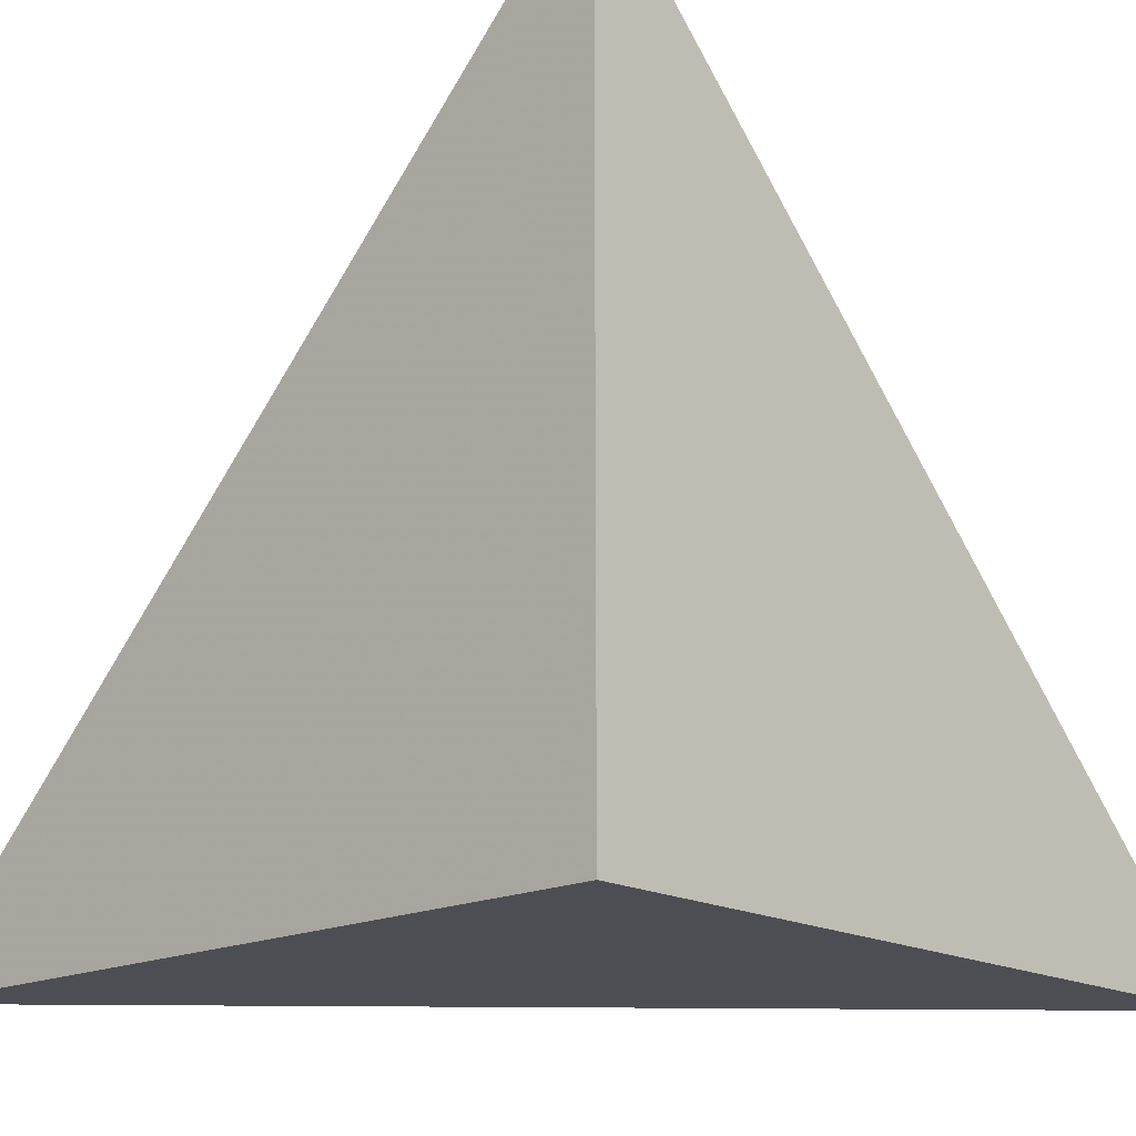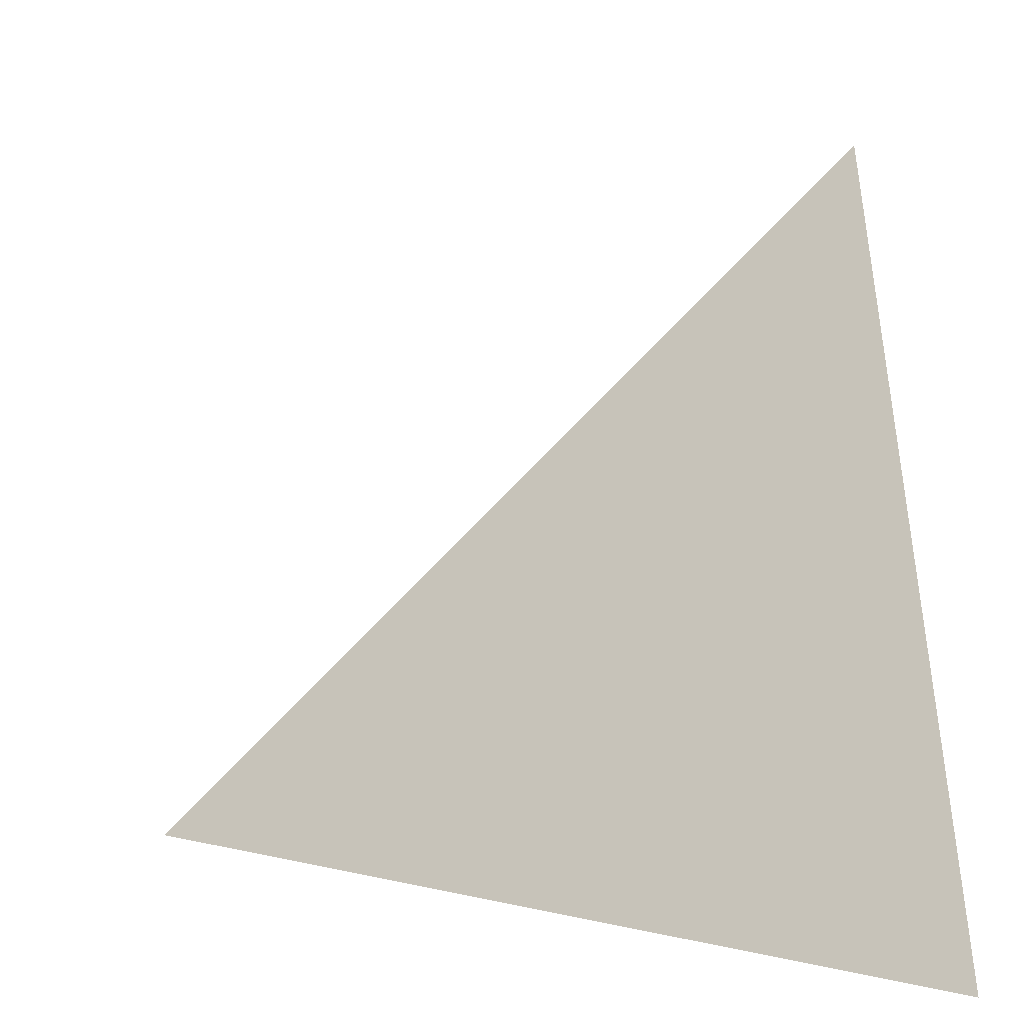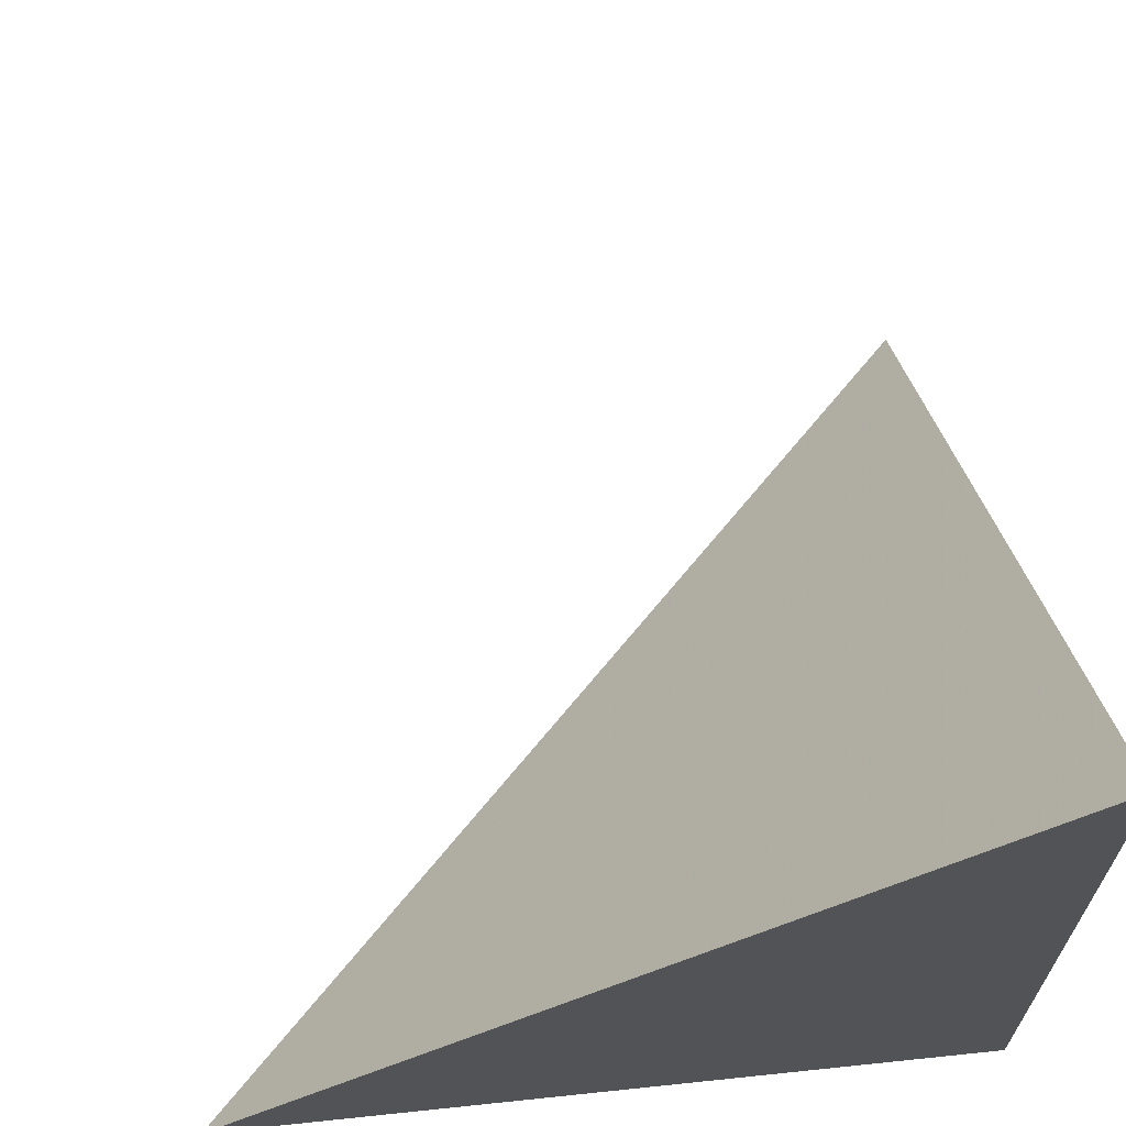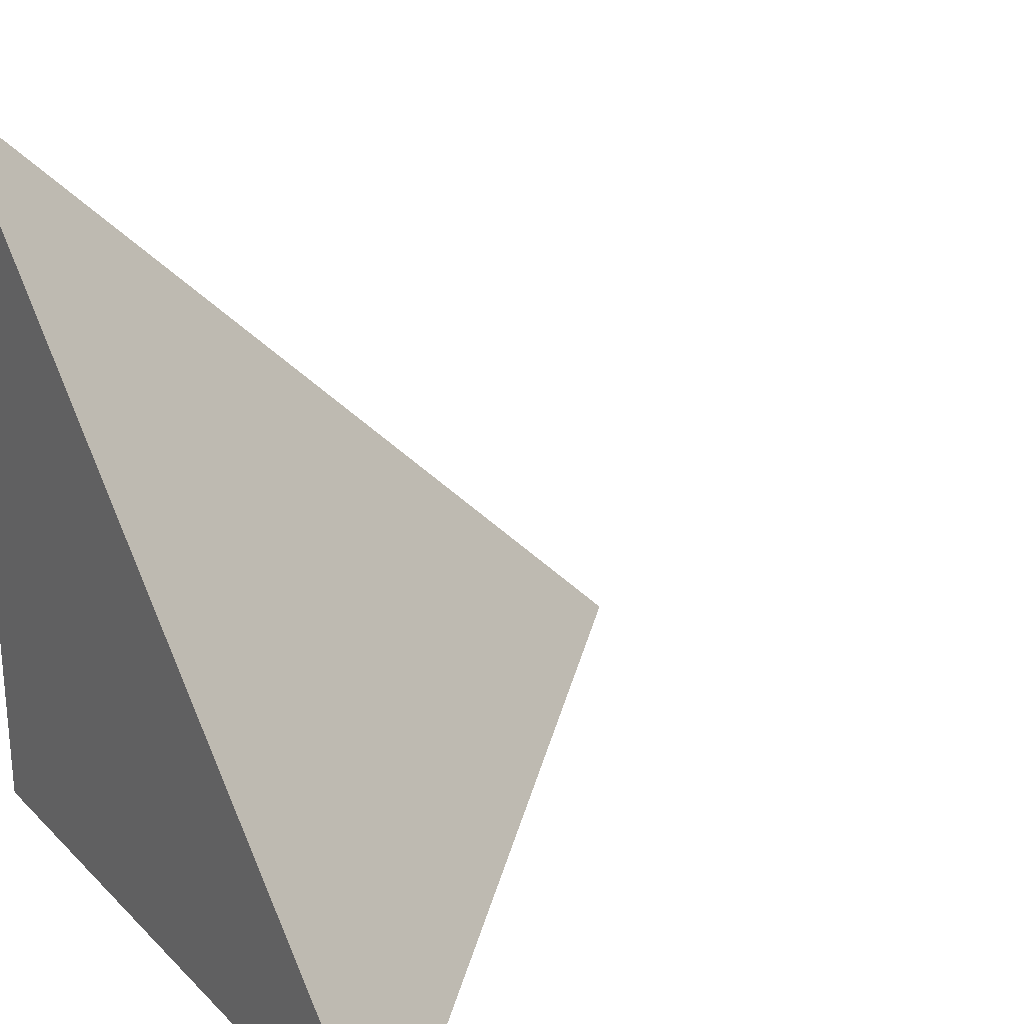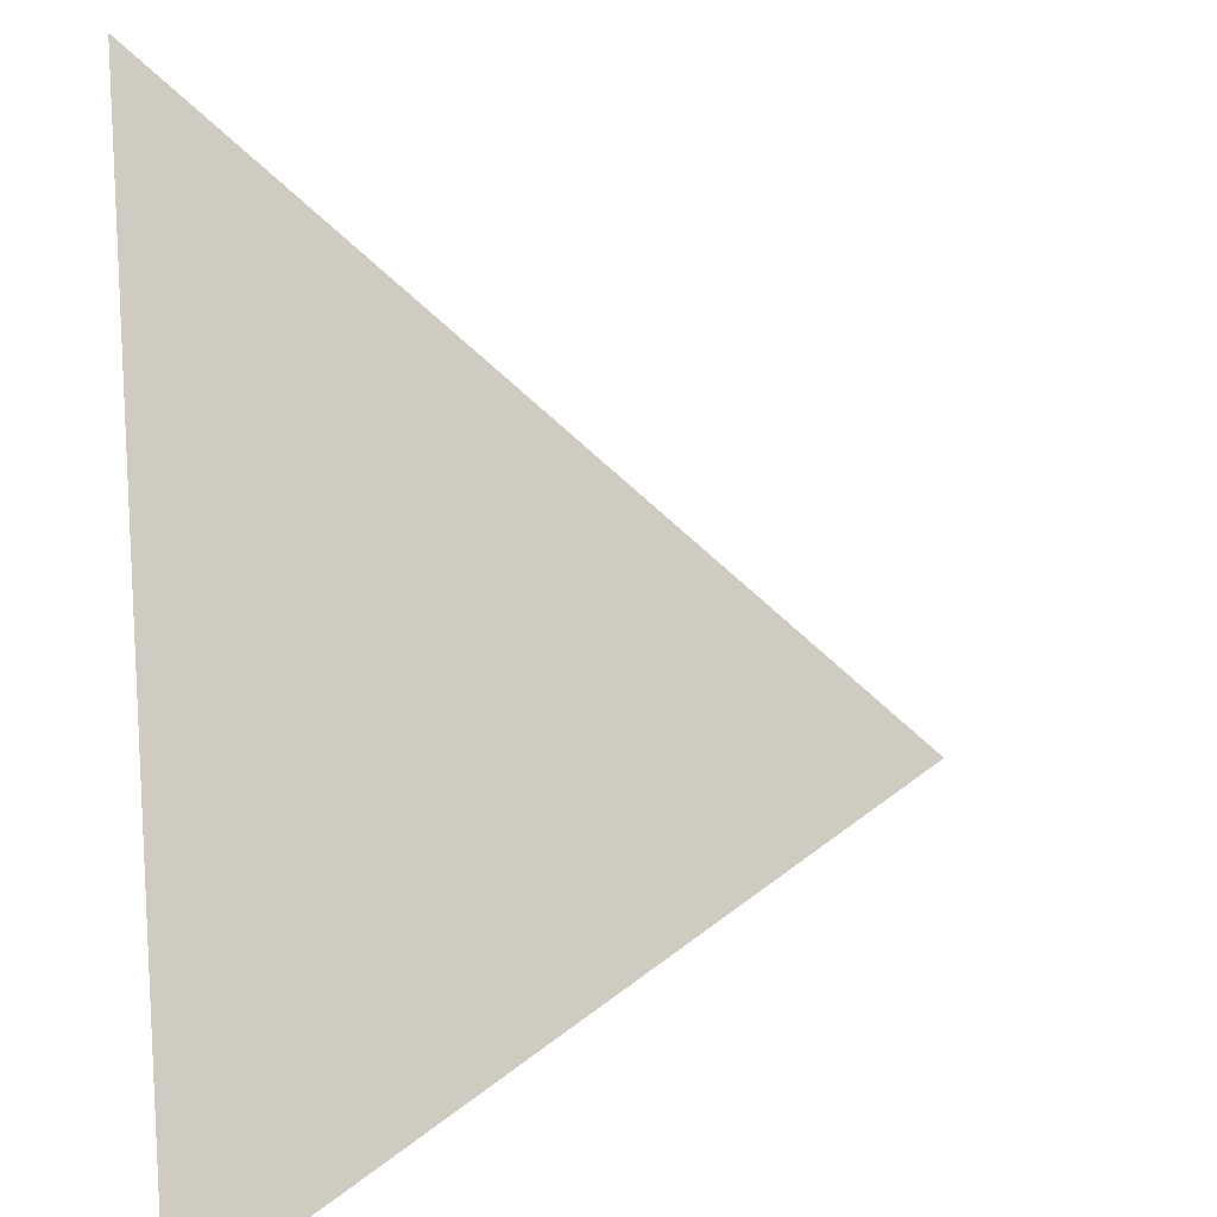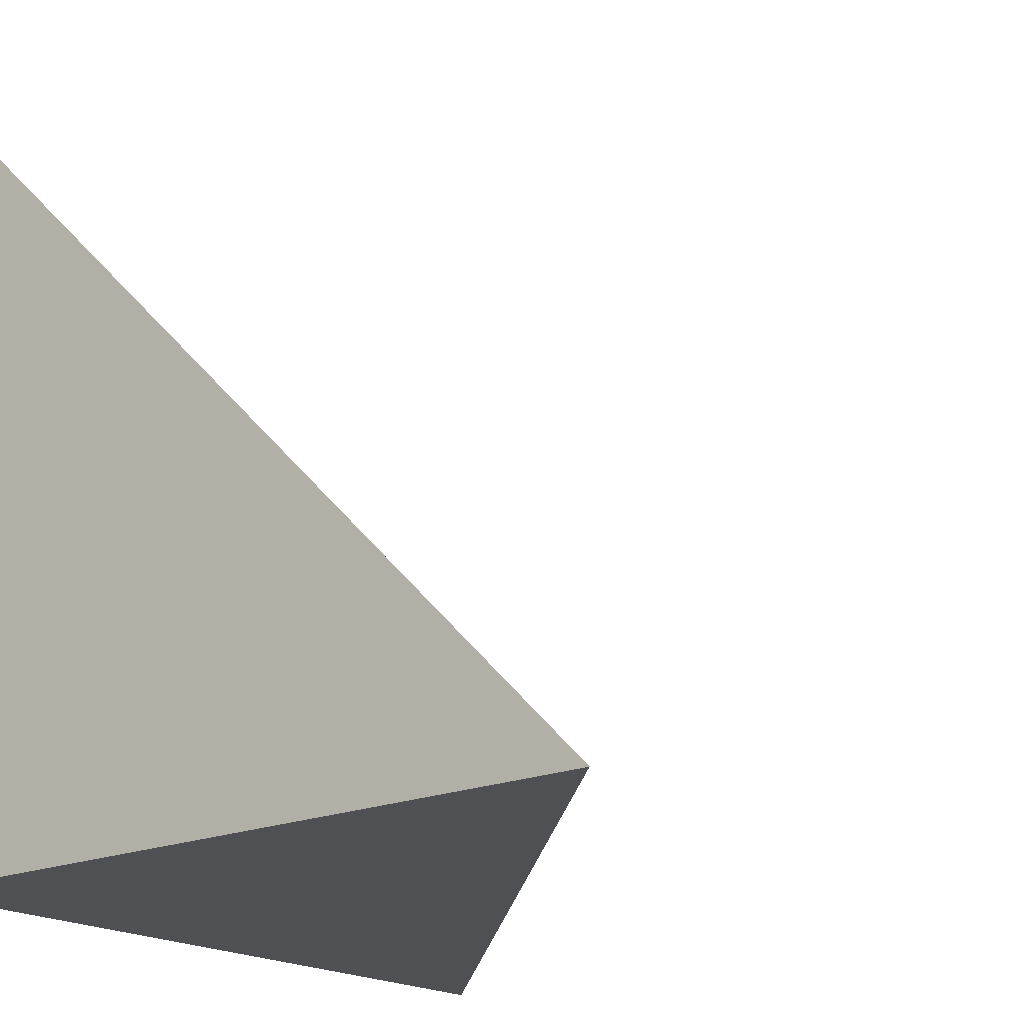
<metadata>
{"format":"obj","ext":"obj","renderer":"f3d","projection":"perspective","resolution":1024,"background":"white","views":[{"elev":-17.3,"azim":-47.0,"up":"+Z"},{"elev":3.3,"azim":179.2,"up":"+Z"},{"elev":66.8,"azim":-96.0,"up":"+Z"},{"elev":25.7,"azim":-33.7,"up":"+Y"},{"elev":26.9,"azim":-7.1,"up":"+Y"},{"elev":-19.1,"azim":-51.0,"up":"+Y"}]}
</metadata>
<code>
v  1  0.9955  1
v  2  0.9955  1
v  1  1.996  1
v  1  0.9955  2
f 1 3 2
f 1 4 3
f 1 2 4
f 2 3 4

</code>
